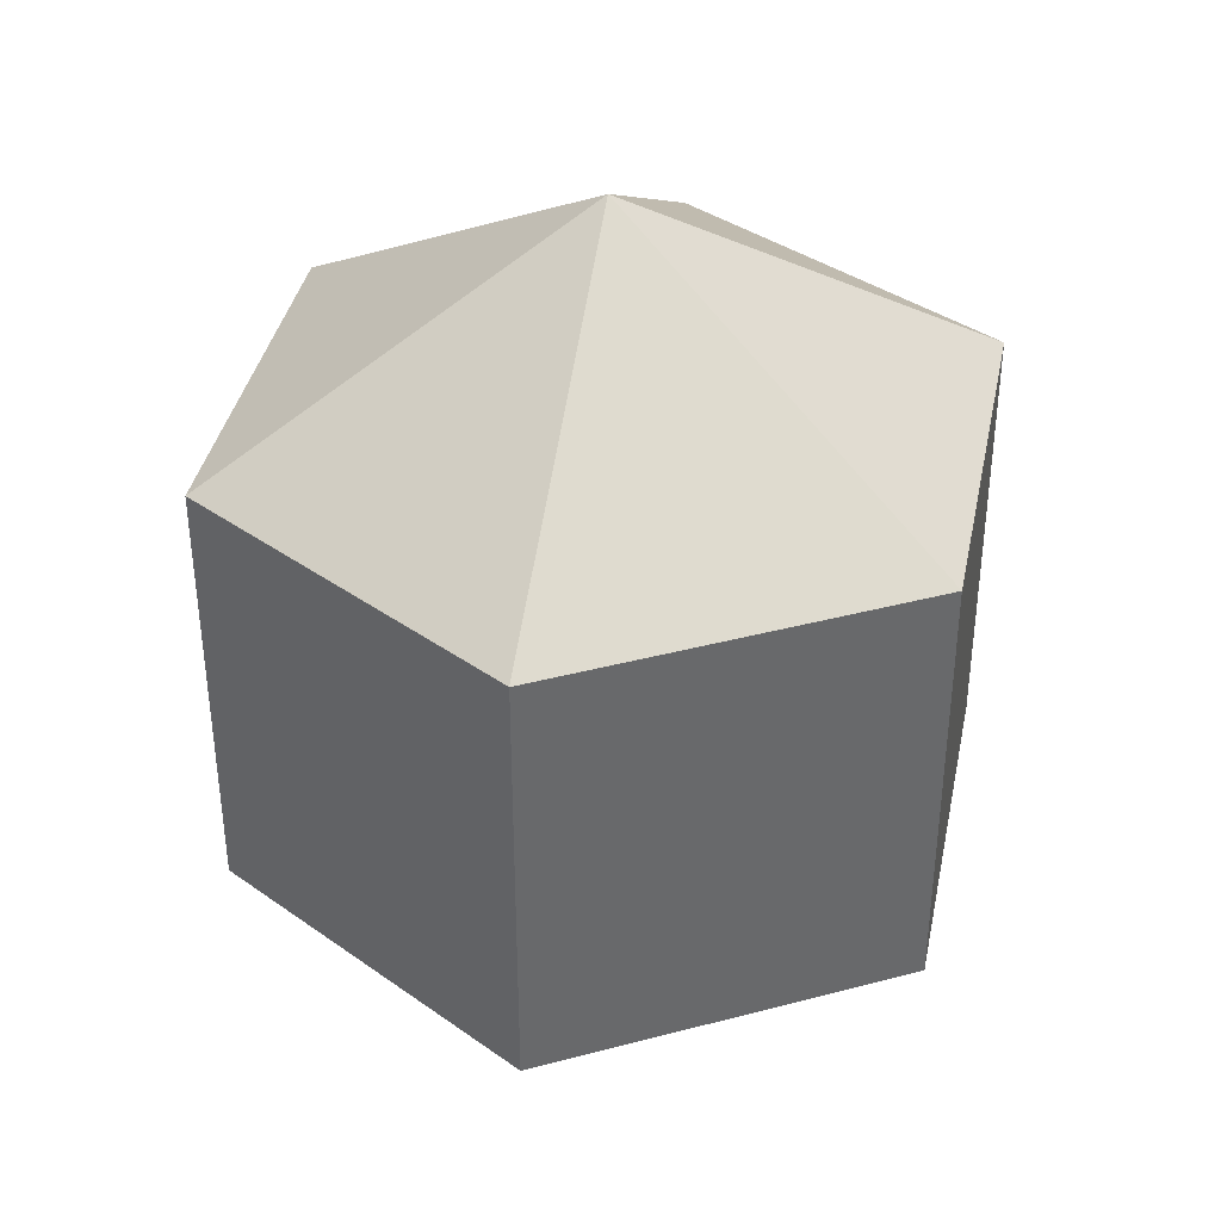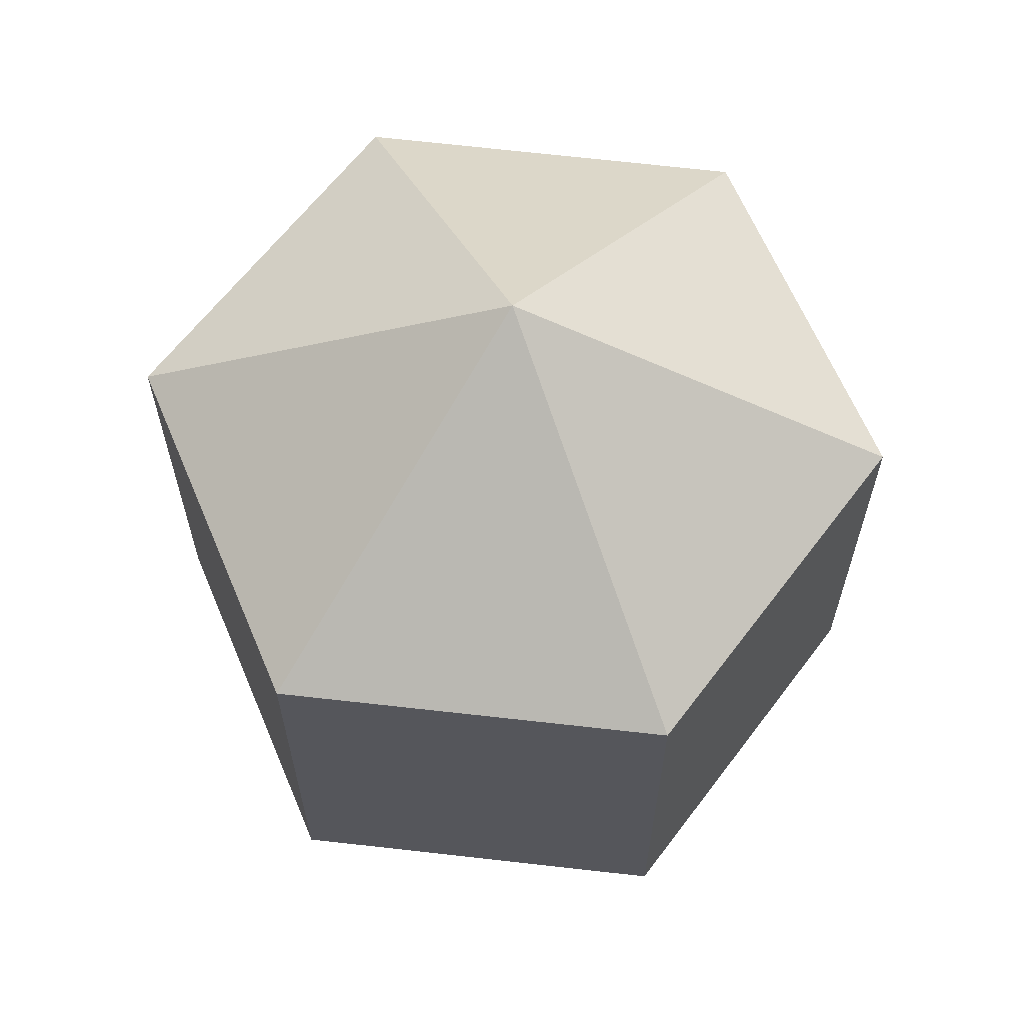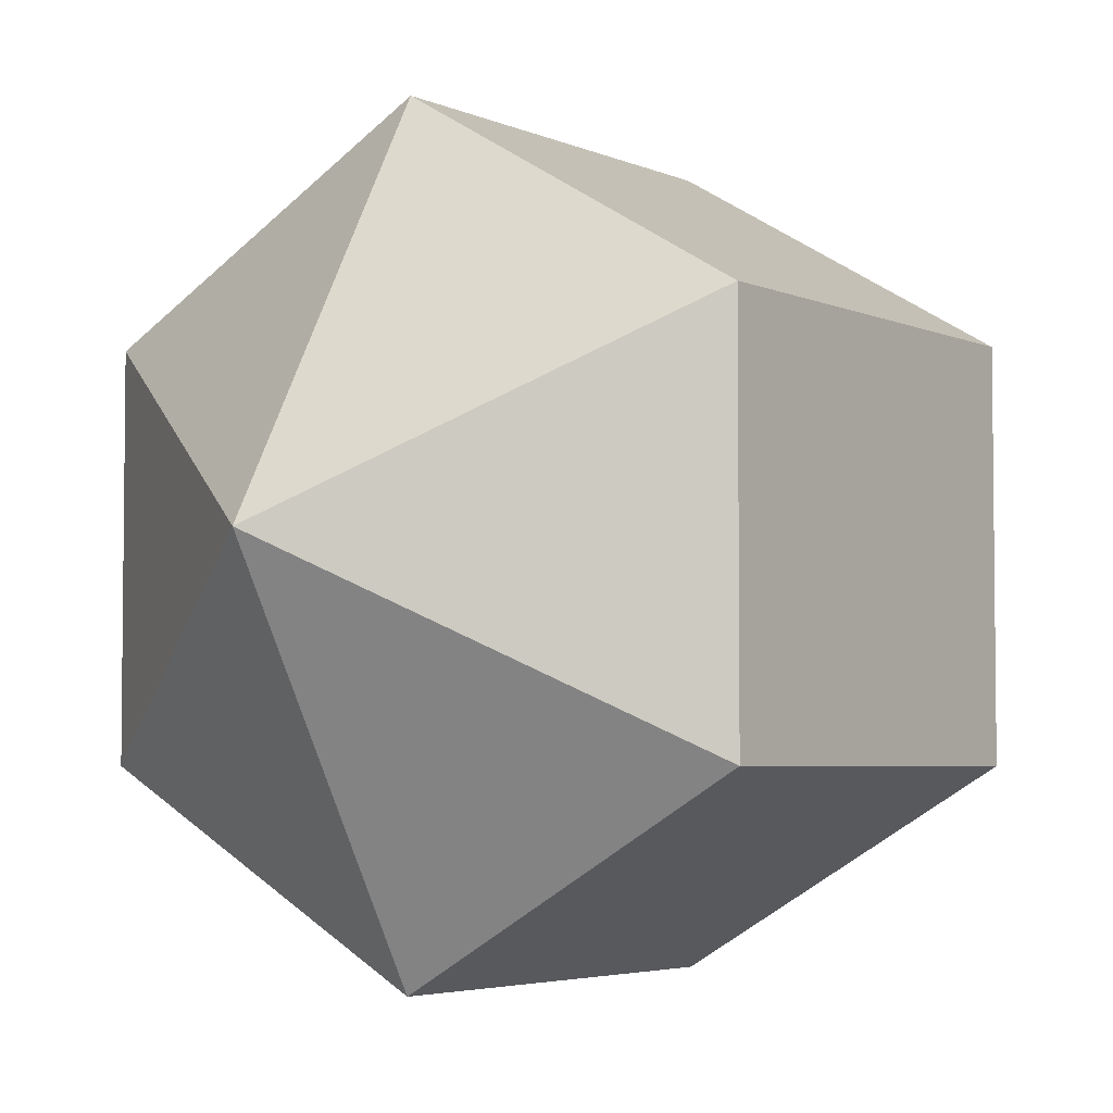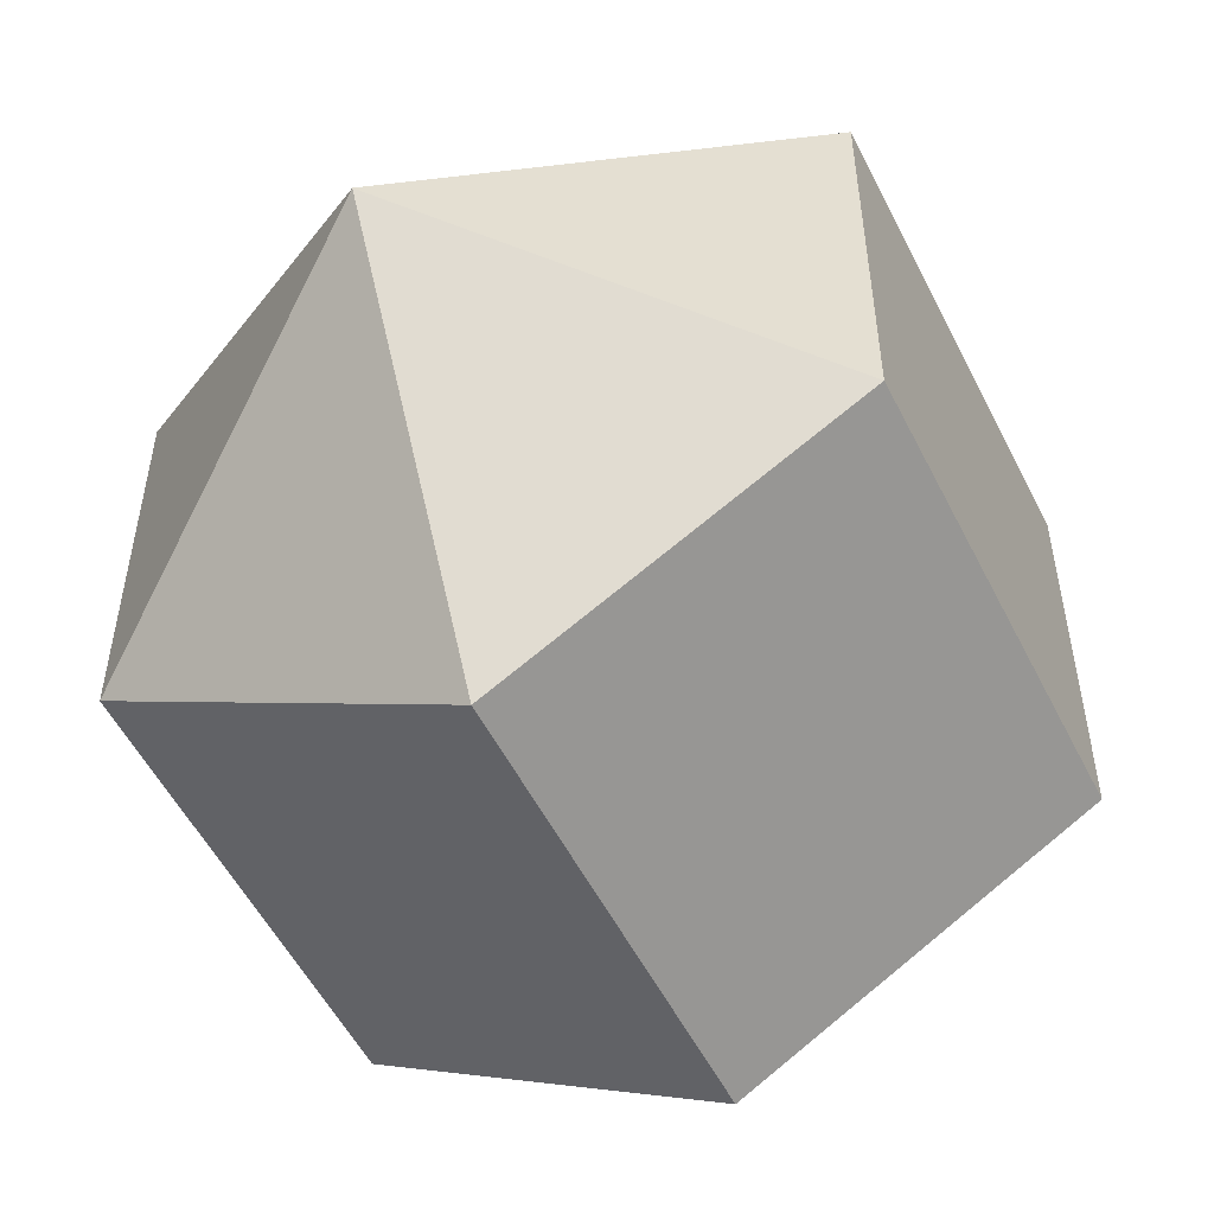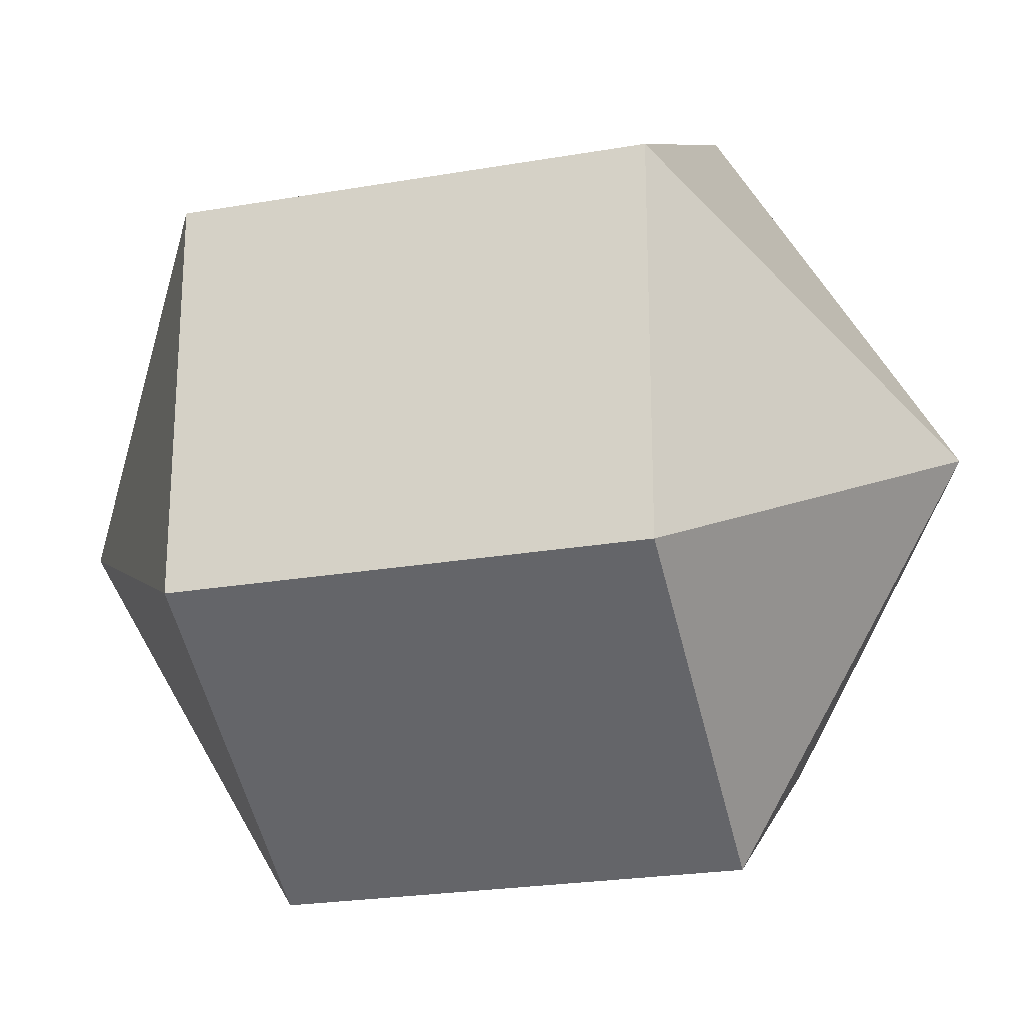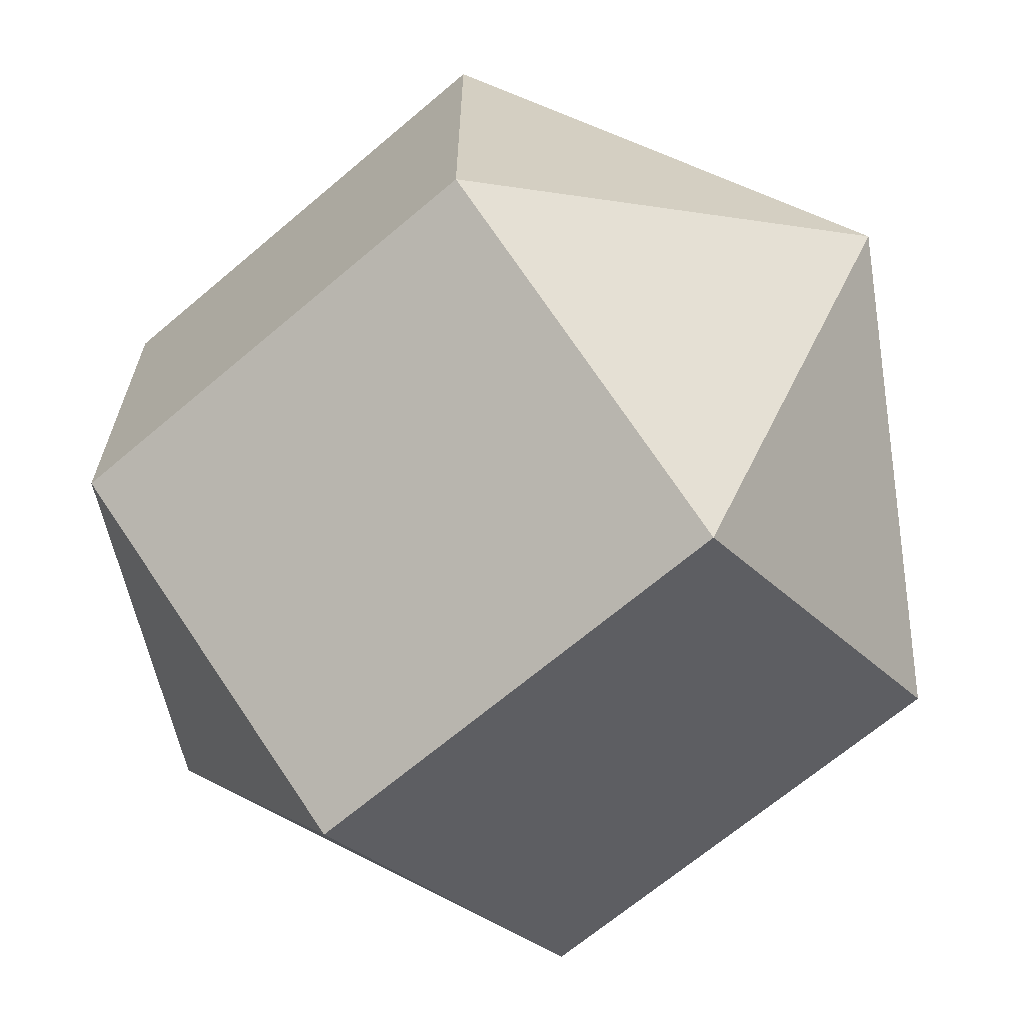
<metadata>
{"format":"obj","ext":"obj","renderer":"f3d","projection":"perspective","resolution":1024,"background":"white","views":[{"elev":38.2,"azim":11.5,"up":"+Y"},{"elev":63.3,"azim":-143.0,"up":"+Y"},{"elev":-4.2,"azim":-144.5,"up":"+Z"},{"elev":-53.6,"azim":-153.7,"up":"+Z"},{"elev":-23.7,"azim":-73.8,"up":"+Z"},{"elev":-66.9,"azim":130.5,"up":"+Z"}]}
</metadata>
<code>
o model_655
v -0.0001568 0.03774 -0.0001476
v 0.02837 0.01872 -0.0162
v -0.0001568 0.01872 -0.03269
v -0.0001568 0.03774 -0.0001476
v -0.02824 0.01872 -0.0162
v -0.0001568 0.01872 -0.03269
v -0.0001568 0.03774 -0.0001476
v -0.02824 0.01872 -0.0162
v -0.02824 0.01872 0.01635
v -0.0001568 0.03774 -0.0001476
v -0.0001568 0.01872 0.03284
v -0.02824 0.01872 0.01635
v -0.0001568 0.03774 -0.0001476
v -0.0001568 0.01872 0.03284
v 0.02837 0.01872 0.01635
v -0.0001568 0.03774 -0.0001476
v 0.02837 0.01872 -0.0162
v 0.02837 0.01872 0.01635
v -0.0001568 -0.03776 -0.0001476
v -0.0001568 -0.01873 -0.03269
v 0.02837 -0.01873 -0.0162
v -0.0001568 -0.03776 -0.0001476
v -0.0001568 -0.01873 -0.03269
v -0.02824 -0.01873 -0.0162
v -0.0001568 -0.03776 -0.0001476
v -0.02824 -0.01873 0.01635
v -0.02824 -0.01873 -0.0162
v -0.0001568 -0.03776 -0.0001476
v -0.02824 -0.01873 0.01635
v -0.0001568 -0.01873 0.03284
v -0.0001568 -0.03776 -0.0001476
v 0.02837 -0.01873 0.01635
v -0.0001568 -0.01873 0.03284
v -0.0001568 -0.03776 -0.0001476
v 0.02837 -0.01873 0.01635
v 0.02837 -0.01873 -0.0162
v 0.02837 -0.01873 -0.0162
v -0.0001568 -0.01873 -0.03269
v 0.02837 0.01872 -0.0162
v -0.0001568 0.01872 -0.03269
v -0.0001568 -0.01873 -0.03269
v -0.02824 -0.01873 -0.0162
v -0.0001568 0.01872 -0.03269
v -0.02824 0.01872 -0.0162
v -0.02824 -0.01873 -0.0162
v -0.02824 -0.01873 0.01635
v -0.02824 0.01872 -0.0162
v -0.02824 0.01872 0.01635
v -0.02824 -0.01873 0.01635
v -0.0001568 -0.01873 0.03284
v -0.02824 0.01872 0.01635
v -0.0001568 0.01872 0.03284
v -0.0001568 -0.01873 0.03284
v 0.02837 -0.01873 0.01635
v -0.0001568 0.01872 0.03284
v 0.02837 0.01872 0.01635
v 0.02837 -0.01873 0.01635
v 0.02837 -0.01873 -0.0162
v 0.02837 0.01872 0.01635
v 0.02837 0.01872 -0.0162
f 1 2 3
f 2 3 3
f 3 3 4
f 3 4 4
f 4 4 5
f 4 6 5
f 5 6 6
f 6 7 6
f 6 7 7
f 7 8 7
f 7 8 9
f 8 9 9
f 9 9 10
f 9 10 10
f 10 10 11
f 10 12 11
f 11 12 12
f 12 13 12
f 12 13 13
f 13 14 13
f 13 14 15
f 14 15 15
f 15 15 16
f 15 16 16
f 16 16 17
f 16 18 17
f 17 18 18
f 18 19 18
f 18 19 19
f 19 20 19
f 19 20 21
f 20 21 21
f 21 21 22
f 21 22 22
f 22 22 23
f 22 24 23
f 23 24 24
f 24 25 24
f 24 25 25
f 25 26 25
f 25 26 27
f 26 27 27
f 27 27 28
f 27 28 28
f 28 28 29
f 28 30 29
f 29 30 30
f 30 31 30
f 30 31 31
f 31 32 31
f 31 32 33
f 32 33 33
f 33 33 34
f 33 34 34
f 34 34 35
f 34 36 35
f 35 36 36
f 36 37 36
f 36 37 37
f 37 38 37
f 37 38 39
f 38 40 39
f 39 40 40
f 40 41 40
f 40 41 41
f 41 42 41
f 41 42 43
f 42 44 43
f 43 44 44
f 44 45 44
f 44 45 45
f 45 46 45
f 45 46 47
f 46 48 47
f 47 48 48
f 48 49 48
f 48 49 49
f 49 50 49
f 49 50 51
f 50 52 51
f 51 52 52
f 52 53 52
f 52 53 53
f 53 54 53
f 53 54 55
f 54 56 55
f 55 56 56
f 56 57 56
f 56 57 57
f 57 58 57
f 57 58 59
f 58 60 59

</code>
